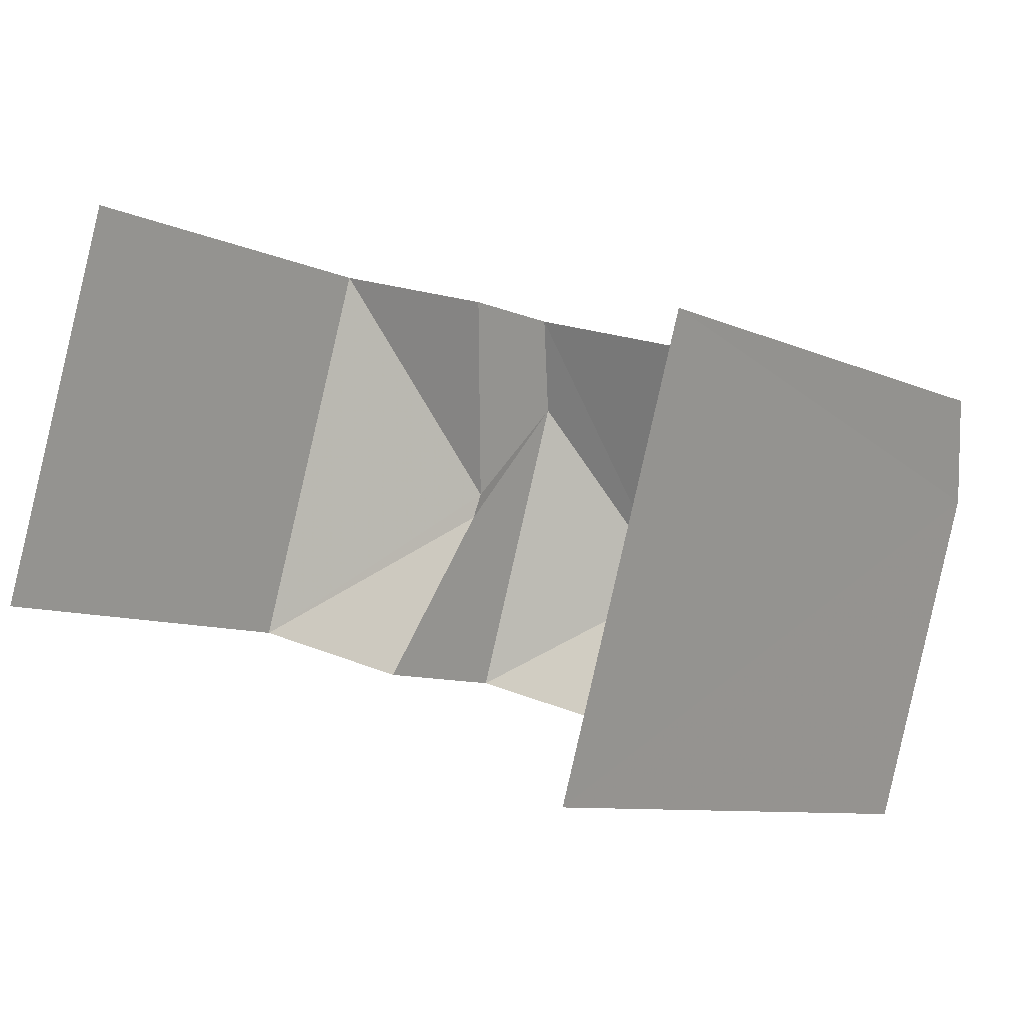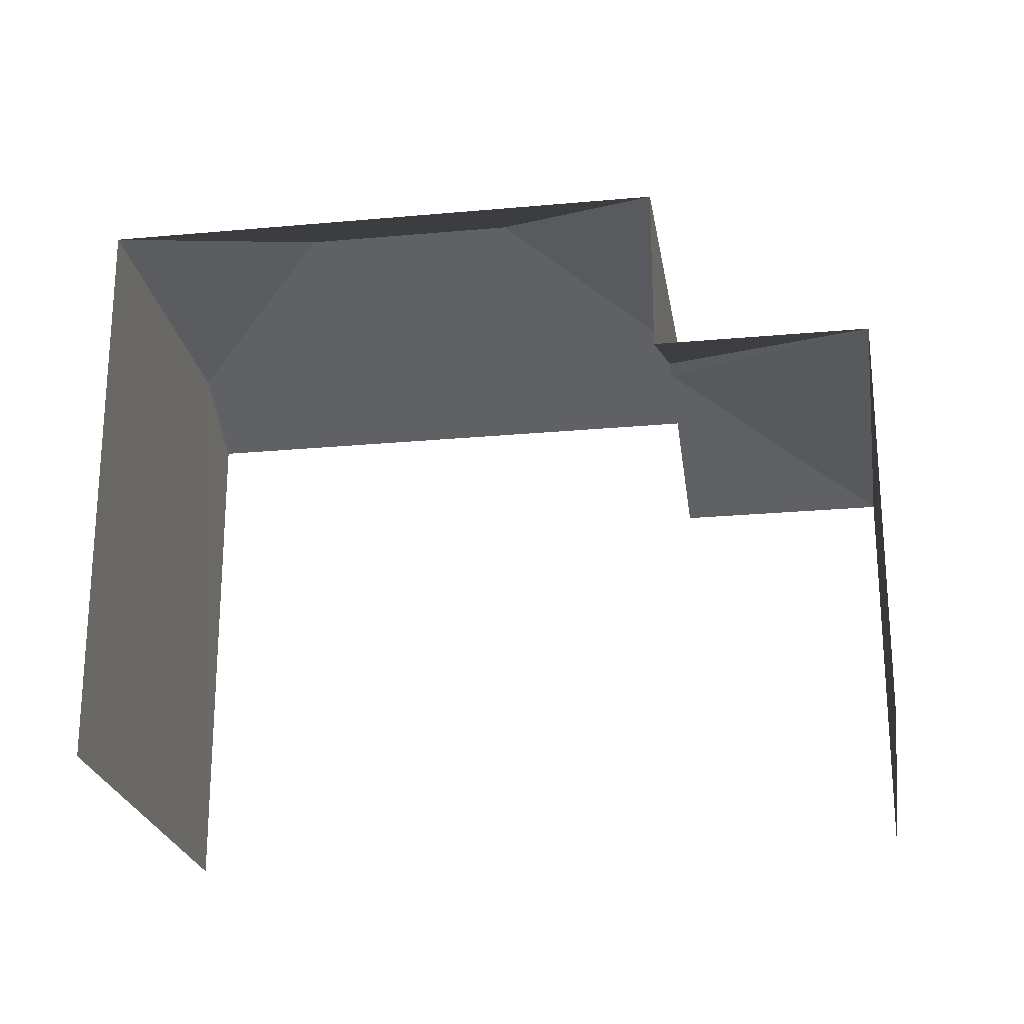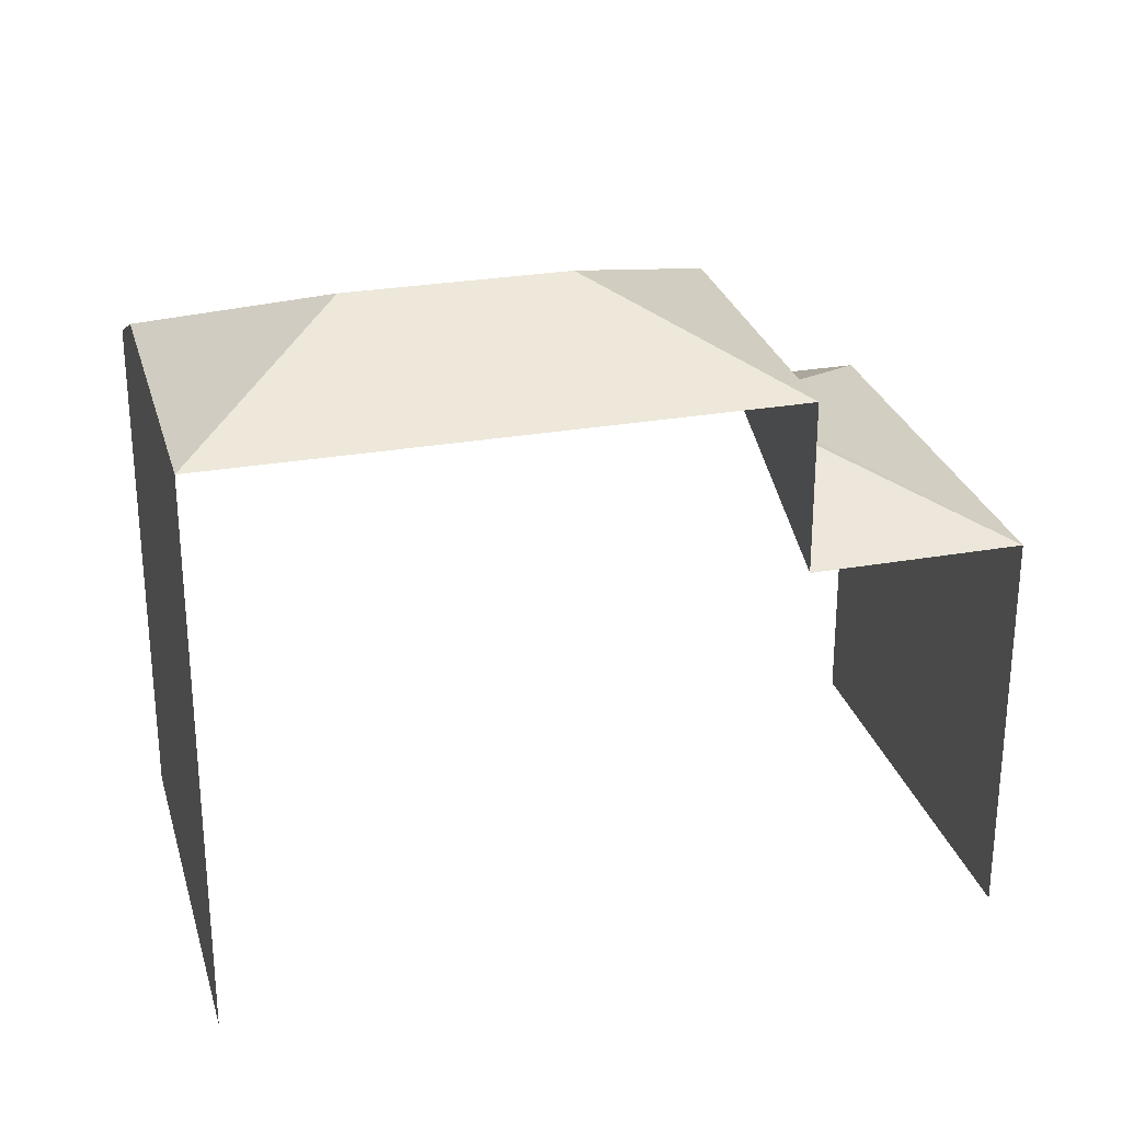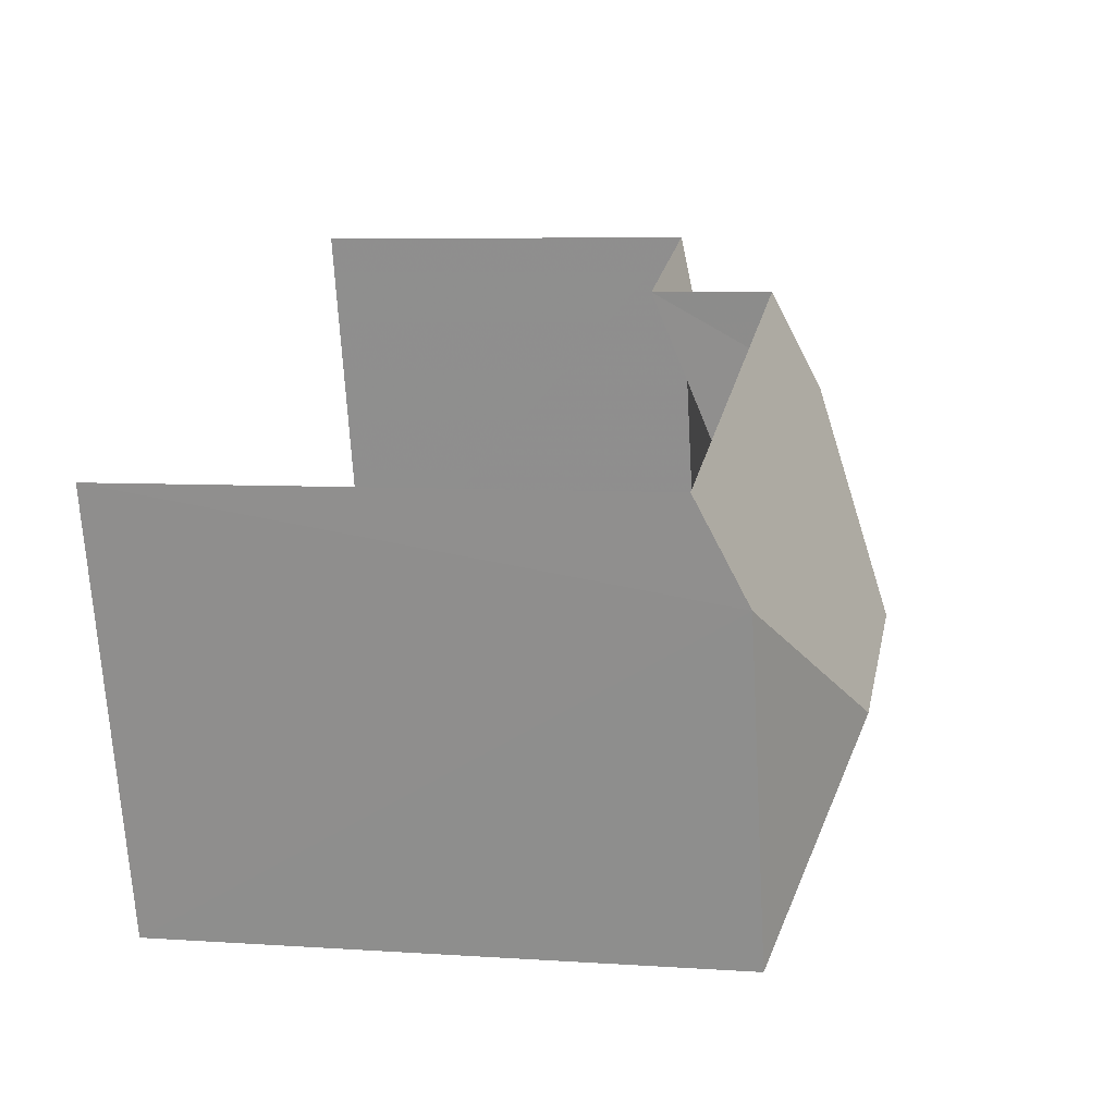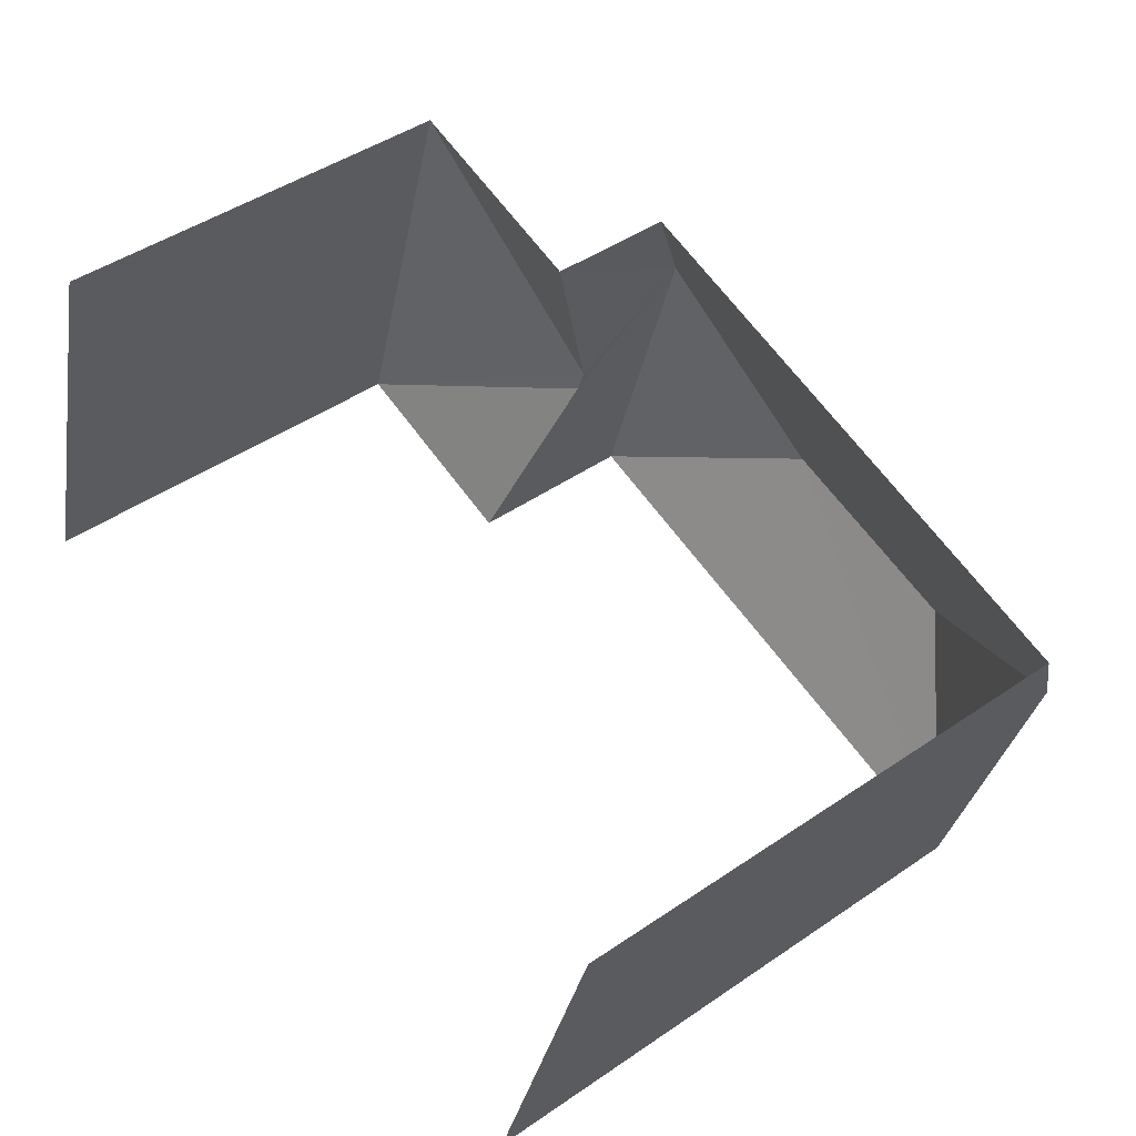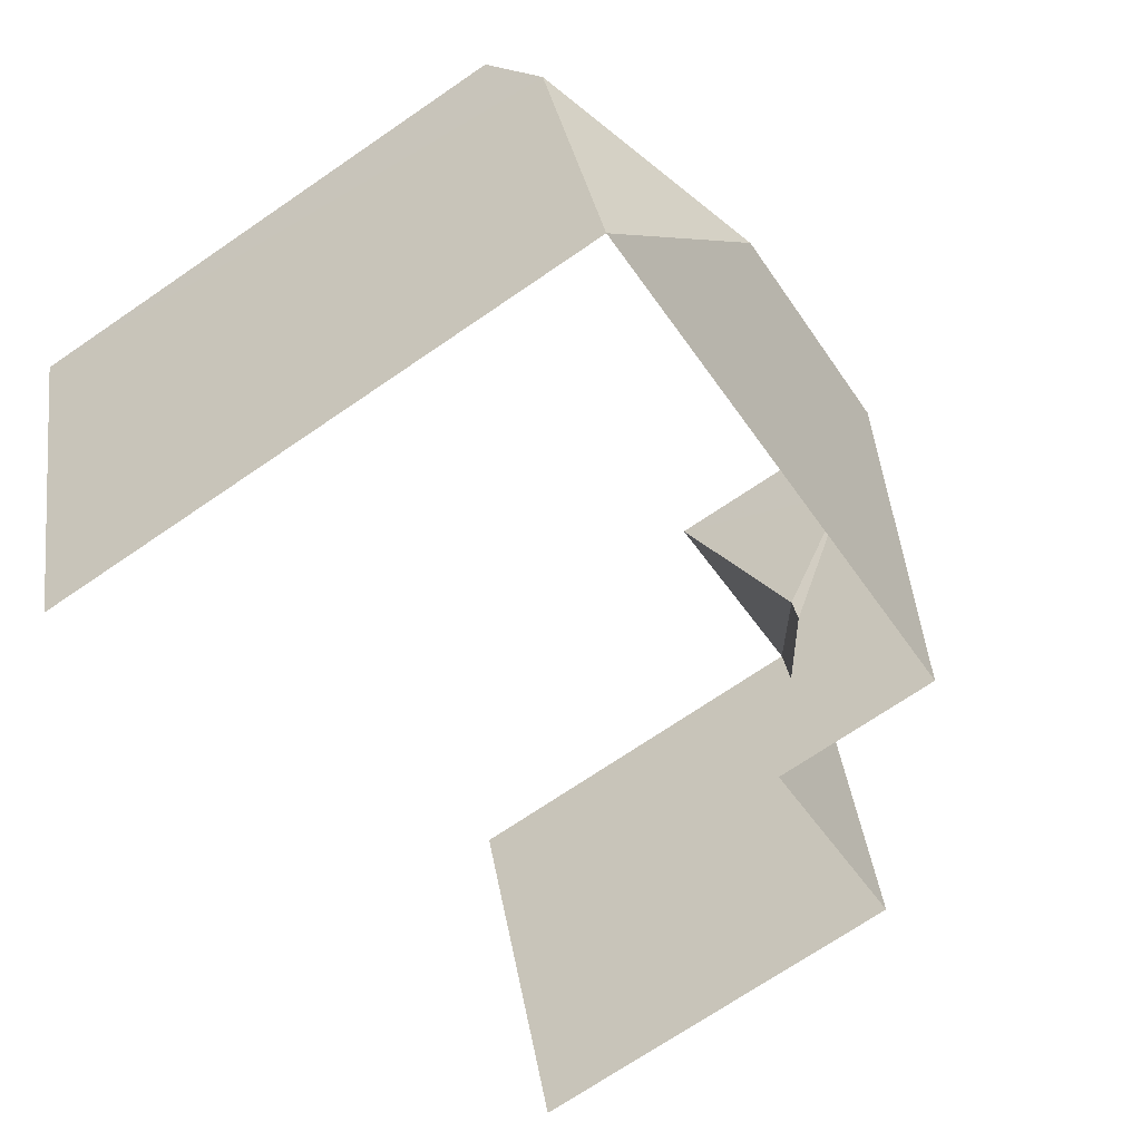
<metadata>
{"format":"obj","ext":"obj","renderer":"f3d","projection":"perspective","resolution":1024,"background":"white","views":[{"elev":-8.3,"azim":-141.9,"up":"+Y"},{"elev":-23.5,"azim":25.5,"up":"+Z"},{"elev":27.6,"azim":1.5,"up":"+Z"},{"elev":5.9,"azim":-78.3,"up":"+Y"},{"elev":45.3,"azim":-128.4,"up":"+Y"},{"elev":-71.2,"azim":-55.7,"up":"+Y"}]}
</metadata>
<code>
v -3.142e+05 4.139e+04 45.37
v -3.142e+05 4.14e+04 45.38
v -3.142e+05 4.14e+04 45.37
v -3.142e+05 4.14e+04 45.38
v -3.142e+05 4.139e+04 54.98
v -3.142e+05 4.14e+04 54.98
v -3.142e+05 4.14e+04 56.3
v -3.142e+05 4.14e+04 56.3
v -3.142e+05 4.14e+04 53.41
v -3.142e+05 4.14e+04 52.11
v -3.142e+05 4.14e+04 52.11
v -3.142e+05 4.14e+04 54.98
v -3.142e+05 4.14e+04 54.98
v -3.142e+05 4.14e+04 54.19
v -3.142e+05 4.14e+04 54.19
v -3.142e+05 4.14e+04 52.11
v -3.142e+05 4.14e+04 53.41
v -3.142e+05 4.14e+04 52.11
f 1 2 3
f 1 4 2
f 6 5 10
f 5 1 10
f 10 3 11
f 10 1 3
f 14 16 4
f 4 16 2
f 14 15 16
f 2 16 18
f 5 6 7
f 8 5 7
f 9 10 11
f 7 6 12
f 8 13 5
f 13 8 14
f 8 7 14
f 14 7 15
f 7 12 15
f 16 17 18
f 17 11 18
f 17 9 11
f 18 3 2
f 18 11 3
f 4 1 13
f 4 13 14
f 1 5 13
f 10 9 6
f 6 9 12
f 12 16 15
f 12 17 16
f 9 17 12

</code>
